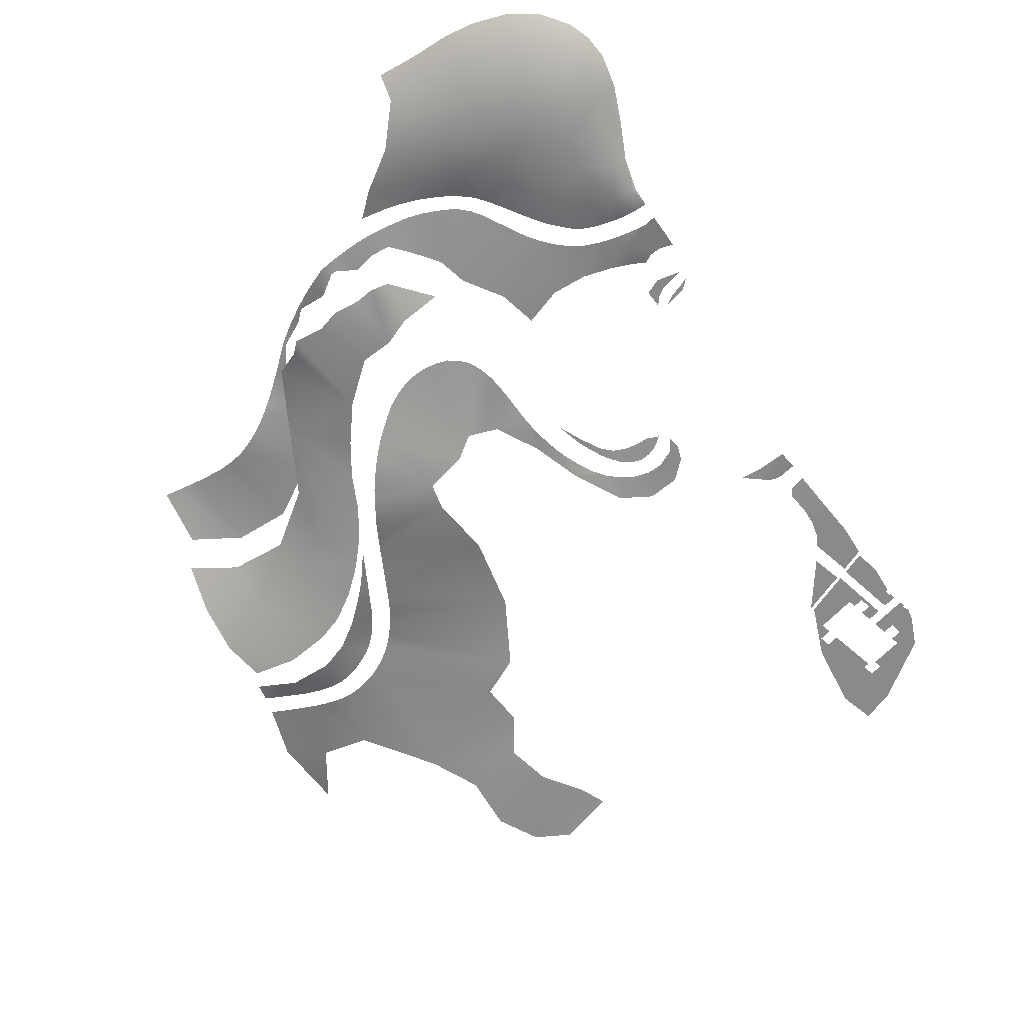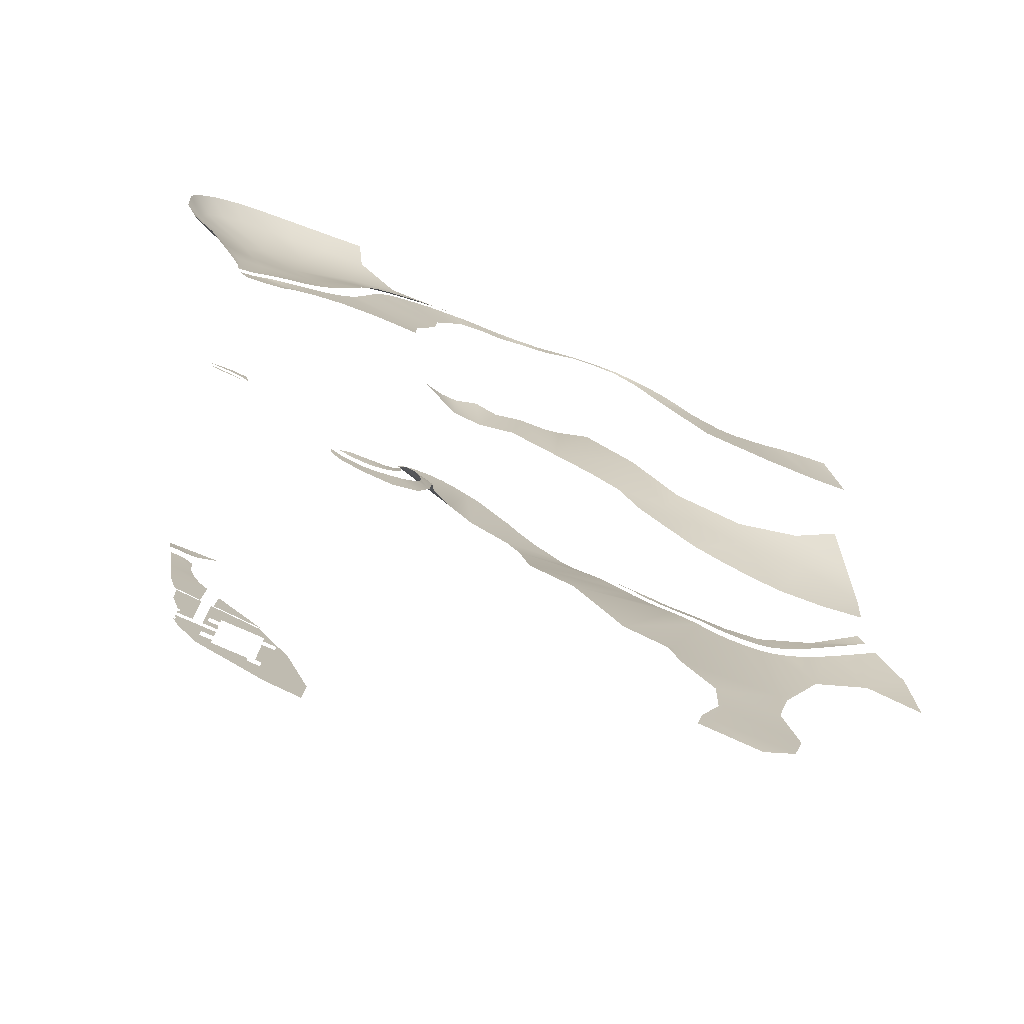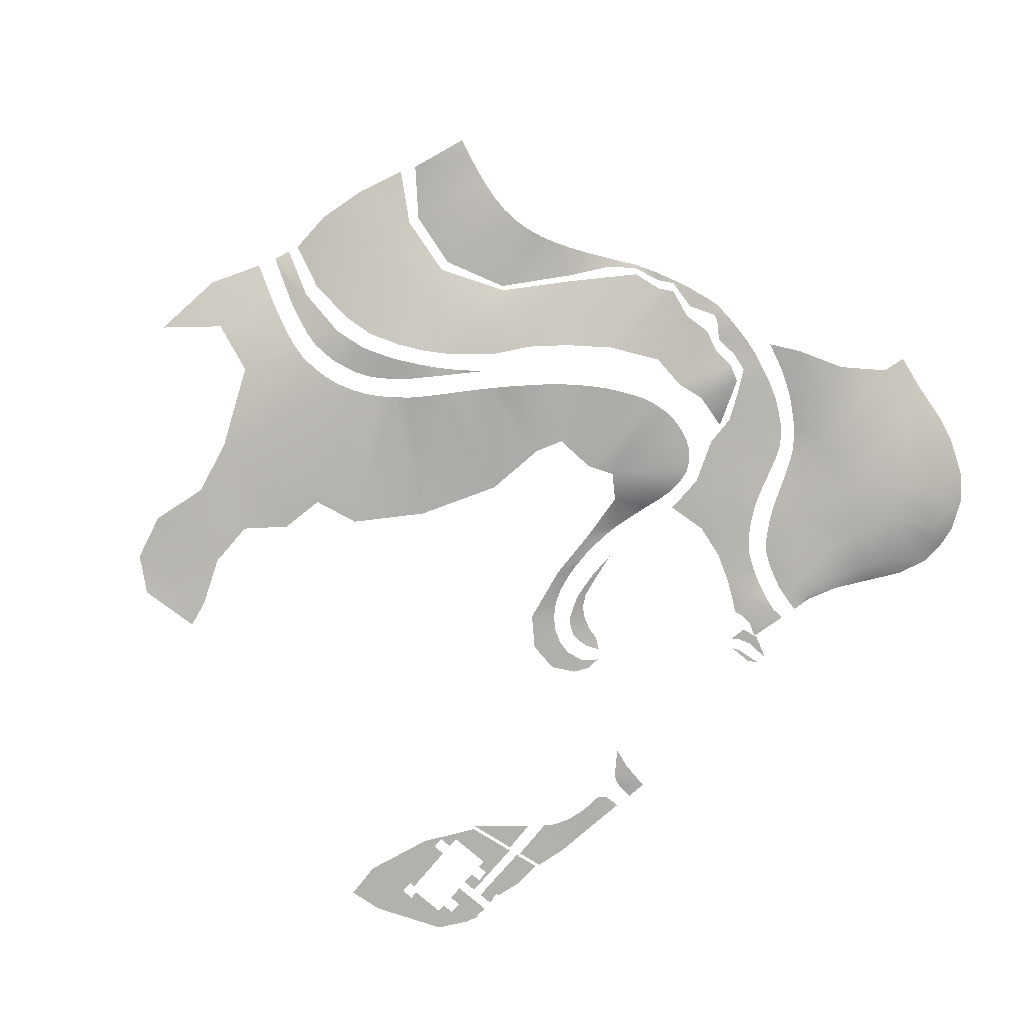
<metadata>
{"format":"obj","ext":"obj","renderer":"f3d","projection":"perspective","resolution":1024,"background":"white","views":[{"elev":-63.6,"azim":-132.6,"up":"+Z"},{"elev":-78.3,"azim":-23.8,"up":"+Y"},{"elev":-79.0,"azim":139.3,"up":"+Z"}]}
</metadata>
<code>
o polygon731
v -690.3 -1086 -322.7
v -673.3 -1079 -330.3
v -766.5 -945.1 -302.6
v -706.2 -930.8 -320.4
v -797.9 -784.6 -306.6
v -589.6 -812.1 -326.7
v -649.3 -675.4 -328.1
v -340.9 -766.2 -297.6
v -459.6 -490.1 -325.2
v -275.9 -605.4 -290.2
v -151.1 -402.3 -278.2
v -123 -601.4 -254.4
v 1809 -3065 -959.9
v 1838 -3073 -959.9
v 1897 -2853 -949
v 1927 -2859 -949
v 1897 -2635 -935.4
v 1926 -2622 -935.4
v 1768 -2476 -919
v 2220 -2366 -919
v 1730 -2263 -929.8
v 2018 -1763 -899.1
v 1946 -1740 -902.4
v -724 54.76 -183.8
v -876.9 -37.92 -187.9
v -674 -46.52 -251
v -809.1 -129 -251.1
v -642.7 -338.1 -317.1
v -897.8 -213 -259.3
v -957.4 -327.6 -264
v -984.1 -150.1 -194.1
v -1050 -298.9 -199.5
v -453.5 -206.8 -302.5
v -194.9 -194.7 -294.3
v 36.97 -240.3 -268.2
v 57.49 -378.5 -244.4
v 113.5 -333.8 -243.3
v 1811 -3193 -966.6
v 2044 -3210 -965
v 2185 -3078 -949
v 2234 -2879 -949
v 2161 -2628 -932.6
v 2192 -2627 -932.6
v -224.4 214.2 -166
v -403.1 156.7 -173
v -178.2 103 -234.5
v -374 43.79 -241.9
v -551.9 0.08432 -250.9
v -592.9 107.9 -180.4
v -238.1 -1063 -280.5
v -289.2 -1113 -283.5
v -166 -1229 -278.5
v -354.6 -1158 -288.8
v -300.1 -1301 -283.7
v -429.5 -1198 -296.2
v -430.7 -1281 -305.4
v -509.2 -1230 -305.5
v 622.2 -400.5 -583.6
v 666.7 -652 -633.7
v 736.9 -353.3 -602.6
v 830.3 -628.6 -609
v 860.8 -363.2 -577
v 1057 -741 -607
v 999.2 -313.8 -577.8
v 1065 -351.7 -559.5
v -904.3 -627.7 -295
v -713.1 -488.2 -323.5
v -962.5 -501.3 -278.7
v -972.8 -414.4 -270.7
v -1065 -406.8 -203.2
v 217.8 -361.5 -239.4
v 338.3 -506 -253.8
v 288.5 -329.3 -238.8
v 401.4 -386.5 -250.5
v 352.7 -303.8 -237.8
v 497.6 -357 -245.3
v 417.3 -280.2 -236.8
v 483.3 -261 -237.3
v 1235 -879.5 -598.2
v 1433 -625.8 -506.3
v 1376 -1011 -595.3
v 1616 -993.6 -577.9
v 1490 -1156 -615.7
v 1771 -1103 -580.5
v 78.88 -1965 -769.8
v 133.5 -1990 -771.4
v 129.3 -1929 -766.8
v 184.2 -1997 -770.9
v 186.5 -1914 -767.5
v 231.6 -1991 -771.3
v 271.5 -1968 -771.3
v 1657 -1395 -948.7
v 1714 -1456 -938.5
v 1756 -1408 -940.3
v 1759 -1507 -927.5
v 1884 -1479 -921.3
v 1812 -1554 -916.7
v 1868 -1599 -905.7
v -668.4 -1179 -329
v -606.1 -1165 -321.7
v -581.4 -1042 -327.6
v -537.8 -1147 -308.3
v -464.4 -1115 -296.5
v 2461 -773.7 -408.2
v 2260 -940 -469.5
v 2550 -976.5 -519.5
v 2306 -1138 -563.5
v 2608 -1195 -598.6
v 2411 -1484 -639.1
v 2612 -1395 -630.8
v 2620 -1623 -752.7
v 2544 -1661 -781.9
v 2647 -1935 -818.7
v 2469 -1696 -810.3
v 2413 -2012 -878.4
v 2392 -1728 -837.3
v 2314 -1755 -859.3
v 1550 -1278 -964.5
v 1599 -1331 -956.5
v 1615 -1316 -956.1
v 1686 -1365 -946.9
v -403.5 -1082 -290.4
v -353.4 -1047 -285
v -472.5 -975.6 -310.9
v -393.7 -884 -301.5
v 665.1 -784 -942.8
v 664.9 -1199 -956.3
v 737.5 -791.9 -951.1
v 785.6 -1244 -980.6
v 802.4 -806.6 -957.7
v 855.7 -828.6 -966.7
v 2437 -1617 -804.3
v 2423 -1529 -809.7
v 2367 -1646 -831.2
v 2188 -1559 -884.8
v 2292 -1670 -856.5
v 2228 -1685 -873.2
v 375.3 -1979 -774.7
v 460.2 -2057 -781.3
v 414.6 -1920 -778.6
v 515.6 -1788 -804.9
v 441.8 -1850 -785.4
v 458.9 -1772 -793
v 1232 -1075 -1011
v 977.1 -1236 -1003
v 1273 -1116 -1009
v 1037 -1354 -996.7
v 1318 -1158 -1003
v 1359 -1201 -993.7
v -449.2 -1510 -739
v -494.2 -1492 -739
v -494.3 -1507 -739.3
v -564.4 -1485 -739
v -561.4 -1507 -739.3
v -614.2 -1477 -739
v -607 -1433 -313.3
v -541.6 -1398 -313.3
v -626.7 -1351 -322.2
v -585.8 -1255 -320.8
v 329.5 -1880 -777.5
v 349 -1824 -781.9
v 325.5 -1786 -782.9
v 361.1 -1753 -791.6
v 348 -1681 -799.3
v 369.2 -1685 -800.2
v 1775 -1377 -639.5
v 1986 -1184 -572.6
v 1708 -1335 -633.3
v 1639 -1285 -627.1
v 1666 -884.7 -528.1
v 1975 -1013 -515.1
v 1095 -305.4 -178.1
v 1058 -329 -182.7
v 1199 -345.3 -166.7
v 1194 -360.7 -172.7
v 1282 -388.1 -163.7
v 1365 -431.2 -162.1
v 1309 -456 -174.5
v 1425 -610.2 -181.7
v 1448 -470.9 -165.6
v 1525 -505.9 -173.5
v 1602 -535.4 -184
v 1666 -893.6 -193.7
v 1683 -560.4 -188.7
v 1757 -575.2 -191.9
v 2239 -1774 -876.1
v 2248 -2375 -919
v 1880 -1712 -901.7
v 1510 -2215 -931.9
v 1704 -2288 -929.8
v 1495 -2243 -931.9
v 2191 -1506 -647.8
v 2045 -1492 -645.4
v -172.1 -722.7 -262.8
v -194.9 -782.7 -267
v -220.6 -844.2 -271.3
v -247.7 -901.4 -275.5
v -874.9 -810.7 -266.9
v -986.2 -660 -255.1
v -1052 -518.4 -233.6
v 176.4 -293.2 -242
v 241.9 -117.9 -257.5
v 19.08 -36.43 -275.4
v 242.8 -1888 -769.7
v 306.3 -1930 -773.9
v 248.3 -252.7 -240.9
v 314 -222.8 -239.1
v 382.8 -193.6 -237.2
v 2065 -3211 -964.9
v 2212 -3094 -949
v 2265 -2879 -949
v 194.8 -1196 -271.2
v 194.4 -999.8 -275.3
v 0.2094 -1179 -275.7
v -160.6 -943.5 -274.8
v -193.4 -1001 -277.4
v 554.8 -245.6 -237.8
v 604.8 -354.6 -242.8
v 683.3 -281 -242.3
v 1816 -1674 -906
v 1755 -1627 -916.6
v 1257 -1989 -909.9
v 46.51 -2010 -770.4
v 52.42 -2073 -771.2
v 102.7 -2065 -771.4
v 93.72 -2137 -771.8
v 198.4 -2197 -770.1
v 2237 -911.5 -186.2
v 2003 -566.3 -174.5
v 1968 -987.6 -183.3
v 1922 -579.9 -181.8
v 1840 -584.7 -189.8
v 2864 -2134 -786.1
v 2821 -1800 -749.4
v 2697 -1584 -722.2
v -443.4 -1405 -299.9
v -385.6 -1360 -290.5
v -486.3 -1392 -306.6
v 2032 -1537 -906.4
v 1921 -1631 -899.3
v 1979 -1656 -898.1
v 2246 -485.3 -154.7
v 2160 -518.5 -158.5
v 2081 -544.4 -164.9
v 2162 -1778 -887.5
v 2088 -1775 -893.8
v -432.8 -1395 -739.8
v -509.7 -1381 -740.8
v -505.5 -1431 -739
v -561.9 -1433 -739
v -130.5 -880.9 -271.6
v -108.1 -818.2 -266.6
v 1.436 -427.5 -244.9
v -46.04 -478.5 -246.3
v -91.29 -537.4 -249.9
v 274.7 -789.9 -263.7
v -89.37 -754.4 -262.8
v -70.21 -693.7 -258.2
v -51.6 -632 -254.2
v 278 -639.4 -258.4
v -27.19 -574.3 -250.7
v 6.602 -523.3 -246.3
v 50.2 -478.1 -244.7
v 104.9 -433.5 -243.6
v 156.9 -396.2 -241.8
v 1506 -1230 -971.7
v 1558 -1271 -965.5
v 370.6 -1542 -813.2
v 370.3 -1615 -807.3
v 2327 -452.1 -153.4
v 2424 -716.9 -200.9
v 290.9 -1848 -775.6
v 647.7 -229.9 -235.3
v 737.2 -220.1 -230.5
v 188.8 -2083 -772.5
v 259.8 -2067 -772.1
v 342.1 -2174 -776.7
v 326.3 -2029 -772.1
v 1899 -1440 -642.5
v 349.4 -678 -549
v 529.1 -631.3 -632.7
v 445.3 -445 -602.4
v 525.3 -406.1 -608.8
v 468.2 -1699 -802.7
v 471.4 -1621 -812.2
v 1199 -374.7 -518.5
v 528.3 -1541 -825.5
v 468.4 -1541 -820.5
v 461.2 -1460 -828.5
v 447.7 -1385 -837.2
v 712.7 -271.2 -240.6
v 810.7 -231.6 -222.5
v 841.7 -320.9 -220.5
v 899.7 -249 -207.2
v 983.9 -287.6 -195
v 989.1 -272.2 -191.7
v 561.4 -1294 -900.1
v 428.3 -1307 -848.2
v 406 -1217 -864.5
v 389.1 -1152 -885.1
v 376.3 -1087 -901.1
v 372.2 -1016 -914.6
v 382.7 -949 -922.4
v 407 -903.2 -924.3
v 444.7 -857.8 -927.2
v 491.4 -828 -930.4
v 545.5 -804.4 -932.5
v 604.4 -790 -937.1
v 917.1 -856.5 -976.8
v 977 -887 -985.3
v 1036 -922.3 -997.2
v 1784 -3191 -966.8
v 1090 -959.4 -1004
v 1141 -997.1 -1009
v 1189 -1036 -1009
v 1397 -1242 -982.9
v 1437 -1287 -973.1
v 1740 -2491 -919
v 1077 -1639 -974.7
v 1482 -1338 -964.4
v 1531 -1393 -956.5
v 1589 -1460 -948.5
v 1646 -1524 -938.6
v -148.2 -662.2 -259
v 1696 -1577 -928.1
v 2627 -1432 -710.3
v 2657 -1505 -716.4
v 2581 -1544 -746.9
v 2507 -1583 -776
v 2163 -1688 -883.9
v 2101 -1685 -889.7
v 2041 -1672 -894.6
v -280.4 -955 -278.4
v -313.1 -1006 -281.2
v -417.3 -1478 -739
v -453.4 -1448 -739
v -614.2 -1432 -739
v -647.4 -1257 -329
v -256.3 -3313 -1369
v -229.3 -3371 -1369
v -248.7 -3313 -1369
v -139 -3325 -1369
v -248.7 -3284 -1369
v -86.53 -3325 -1369
v -85.62 -3259 -1369
v 96.65 -3121 -1369
v 152.4 -3121 -1369
v 96.66 -3073 -1369
v 62.61 -2974 -1369
v -86.51 -3073 -1369
v -117.7 -2948 -1369
v -138.2 -2945 -1369
v 208.1 -3181 -1369
v 152.3 -3173 -1369
v 120.9 -3401 -1369
v 96.72 -3173 -1369
v 94.18 -3401 -1369
v -137.6 -2941 -1369
v -145.4 -2940 -1369
v -147.6 -2940 -1369
v -133.4 -3108 -1369
v -133.6 -3162 -1369
v -248.4 -3190 -1369
v -189.9 -3217 -1369
v -248.3 -3161 -1369
v -189.9 -2934 -1369
v -203.1 -2936 -1369
v -202.5 -2932 -1369
v 65.25 -3419 -1369
v -86.5 -3419 -1369
v 65.16 -3455 -1369
v 153.8 -3608 -1369
v 120.4 -3455 -1369
v 313.1 -3464 -1369
v -254.1 -3190 -1369
v -254.1 -3213 -1369
v -254.1 -3217 -1369
v -85.56 -3217 -1369
v -86.22 -3163 -1369
v -147.4 -3217 -1369
v -86.5 -3381 -1369
v -138.9 -3381 -1369
v -145.1 -3485 -1369
v -254.2 -3284 -1369
v -254.1 -3263 -1369
v -254.1 -3259 -1369
v -260 -3161 -1369
v -296.2 -3037 -1369
v -298.8 -2920 -1369
v -223.2 -2931 -1369
v -223.4 -2933 -1369
v -86.52 -3108 -1369
v -117.4 -2946 -1369
v 305.8 -3627 -1369
v -348.4 -2763 -1369
v -310.6 -2902 -1369
v -192.9 -2726 -1369
v -220.5 -2912 -1369
v -200.1 -2915 -1369
v -220.9 -2915 -1369
v -200.8 -2920 -1369
v -115.3 -2931 -1369
v 69.01 -2959 -1369
v -114.8 -2928 -1369
v -133.9 -2786 -1369
v -135.2 -2925 -1369
v -138.4 -2924 -1369
v -138.8 -2929 -1369
v -399.7 -2411 -1369
v -380.3 -2541 -1369
v -289.1 -2535 -1372
v -369.2 -2615 -1369
v -266.6 -2616 -1370
v -231.4 -2687 -1369
v -414.5 -2331 -1369
v -376.9 -2328 -1369
v -425.2 -2243 -1377
v -343.7 -2326 -1371
v -306.2 -2314 -1374
v -298.8 -2440 -1372
v -330.5 -2413 -1371
v -372.1 -2410 -1369
v -135.9 -2929 -1369
v -282.4 -2292 -1376
v -299.8 -2222 -1377
v -208.5 -2191 -1383
v -273.1 -2280 -1376
v -197.5 -2921 -1369
f 3 2 1
f 4 2 3
f 5 4 3
f 6 4 5
f 7 6 5
f 8 6 7
f 9 8 7
f 10 8 9
f 11 10 9
f 12 10 11
f 15 14 13
f 16 14 15
f 17 16 15
f 18 16 17
f 19 18 17
f 20 18 19
f 21 20 19
f 22 20 21
f 23 22 21
f 26 25 24
f 27 25 26
f 28 27 26
f 29 27 28
f 30 29 28
f 31 29 30
f 32 31 30
f 33 28 26
f 9 28 33
f 34 9 33
f 11 9 34
f 35 11 34
f 36 11 35
f 37 36 35
f 14 39 38
f 40 39 14
f 16 40 14
f 41 40 16
f 42 41 16
f 43 41 42
f 20 43 42
f 46 45 44
f 47 45 46
f 33 47 46
f 48 47 33
f 26 48 33
f 49 48 26
f 24 49 26
f 52 51 50
f 53 51 52
f 54 53 52
f 55 53 54
f 56 55 54
f 57 55 56
f 60 59 58
f 61 59 60
f 62 61 60
f 63 61 62
f 64 63 62
f 65 63 64
f 66 7 5
f 67 7 66
f 68 67 66
f 69 67 68
f 70 69 68
f 32 69 70
f 73 72 71
f 74 72 73
f 75 74 73
f 76 74 75
f 77 76 75
f 78 76 77
f 80 79 63
f 81 79 80
f 82 81 80
f 83 81 82
f 84 83 82
f 87 86 85
f 88 86 87
f 89 88 87
f 90 88 89
f 91 90 89
f 94 93 92
f 95 93 94
f 96 95 94
f 97 95 96
f 98 97 96
f 2 99 1
f 100 99 2
f 101 100 2
f 102 100 101
f 103 102 101
f 106 105 104
f 107 105 106
f 108 107 106
f 109 107 108
f 110 109 108
f 113 112 111
f 114 112 113
f 115 114 113
f 116 114 115
f 117 116 115
f 120 119 118
f 92 119 120
f 121 92 120
f 94 92 121
f 30 69 32
f 67 69 30
f 28 67 30
f 9 67 28
f 124 123 122
f 125 123 124
f 6 125 124
f 8 125 6
f 128 127 126
f 129 127 128
f 130 129 128
f 131 129 130
f 134 133 132
f 135 133 134
f 136 135 134
f 137 135 136
f 140 139 138
f 141 139 140
f 142 141 140
f 143 141 142
f 146 145 144
f 147 145 146
f 148 147 146
f 149 147 148
f 152 151 150
f 153 151 152
f 154 153 152
f 155 153 154
f 158 157 156
f 56 157 158
f 159 56 158
f 57 56 159
f 162 161 160
f 163 161 162
f 164 163 162
f 165 163 164
f 168 167 166
f 84 167 168
f 169 84 168
f 83 84 169
f 170 82 80
f 84 82 170
f 171 84 170
f 167 84 171
f 174 173 172
f 175 173 174
f 176 175 174
f 177 175 176
f 177 178 175
f 179 178 177
f 180 179 177
f 181 179 180
f 182 179 181
f 183 179 182
f 184 183 182
f 185 183 184
f 115 186 117
f 20 186 115
f 187 20 115
f 43 20 187
f 21 188 23
f 189 188 21
f 190 189 21
f 191 189 190
f 107 171 105
f 167 171 107
f 192 167 107
f 193 167 192
f 195 10 194
f 8 10 195
f 196 8 195
f 197 8 196
f 198 5 3
f 66 5 198
f 199 66 198
f 200 66 199
f 35 201 37
f 202 201 35
f 203 202 35
f 204 91 89
f 205 91 204
f 160 205 204
f 202 206 201
f 207 206 202
f 208 207 202
f 40 209 39
f 210 209 40
f 211 210 40
f 214 213 212
f 215 213 214
f 216 215 214
f 217 76 78
f 218 76 217
f 219 218 217
f 189 220 188
f 221 220 189
f 222 221 189
f 225 224 223
f 226 224 225
f 227 226 225
f 230 229 228
f 231 229 230
f 232 231 230
f 113 234 233
f 235 234 113
f 111 235 113
f 238 237 236
f 56 237 238
f 157 56 238
f 239 98 96
f 240 98 239
f 241 240 239
f 228 243 242
f 244 243 228
f 229 244 228
f 20 245 186
f 246 245 20
f 22 246 20
f 124 101 6
f 103 101 124
f 122 103 124
f 249 248 247
f 250 248 249
f 251 213 215
f 252 213 251
f 214 50 216
f 52 50 214
f 48 45 47
f 49 45 48
f 31 27 29
f 25 27 31
f 253 11 36
f 254 11 253
f 46 34 33
f 203 34 46
f 255 11 254
f 12 11 255
f 252 256 213
f 257 256 252
f 258 256 257
f 259 256 258
f 259 260 256
f 261 260 259
f 262 260 261
f 263 260 262
f 264 260 263
f 265 260 264
f 265 72 260
f 71 72 265
f 267 118 266
f 120 118 267
f 269 164 268
f 165 164 269
f 271 242 270
f 228 242 271
f 272 160 204
f 162 160 272
f 273 219 217
f 274 219 273
f 275 227 225
f 276 227 275
f 276 277 227
f 278 277 276
f 279 167 193
f 166 167 279
f 278 139 277
f 138 139 278
f 282 281 280
f 283 281 282
f 283 59 281
f 58 59 283
f 284 141 143
f 285 141 284
f 286 63 65
f 80 63 286
f 285 287 141
f 288 287 285
f 289 287 288
f 290 287 289
f 274 291 219
f 292 291 274
f 292 293 291
f 294 293 292
f 294 295 293
f 296 295 294
f 296 173 295
f 172 173 296
f 290 297 287
f 298 297 290
f 299 297 298
f 300 297 299
f 300 127 297
f 301 127 300
f 302 127 301
f 303 127 302
f 232 183 185
f 230 183 232
f 304 127 303
f 305 127 304
f 306 127 305
f 307 127 306
f 308 127 307
f 126 127 308
f 309 129 131
f 310 129 309
f 310 145 129
f 311 145 310
f 312 14 38
f 13 14 312
f 313 145 311
f 314 145 313
f 315 145 314
f 144 145 315
f 316 147 149
f 317 147 316
f 21 318 190
f 19 318 21
f 317 319 147
f 320 319 317
f 42 18 20
f 16 18 42
f 41 211 40
f 43 211 41
f 321 319 320
f 322 319 321
f 322 222 319
f 323 222 322
f 324 10 12
f 194 10 324
f 4 101 2
f 6 101 4
f 325 222 323
f 221 222 325
f 327 133 326
f 328 133 327
f 329 133 328
f 132 133 329
f 330 135 137
f 331 135 330
f 200 68 66
f 70 68 200
f 331 239 135
f 332 239 331
f 197 125 8
f 333 125 197
f 334 125 333
f 123 125 334
f 336 247 335
f 249 247 336
f 241 239 332
f 250 337 248
f 56 54 237
f 34 203 35
f 338 159 158
f 192 107 109
f 189 191 222
f 19 17 318
f 7 67 9
f 341 340 339
f 342 340 341
f 343 342 341
f 344 342 343
f 345 344 343
f 348 347 346
f 349 347 348
f 350 349 348
f 351 349 350
f 352 351 350
f 353 347 349
f 354 347 353
f 355 354 353
f 356 354 355
f 357 356 355
f 352 359 358
f 360 359 352
f 361 360 352
f 362 360 361
f 365 364 363
f 366 364 365
f 367 366 365
f 368 366 367
f 371 370 369
f 372 370 371
f 373 372 371
f 374 372 373
f 363 376 375
f 377 376 363
f 364 377 363
f 380 379 378
f 362 379 380
f 360 362 380
f 370 382 381
f 383 382 370
f 372 383 370
f 385 343 384
f 386 343 385
f 387 367 365
f 388 367 387
f 390 388 389
f 391 388 390
f 361 350 392
f 352 350 361
f 353 373 355
f 374 373 353
f 340 382 383
f 342 382 340
f 388 391 367
f 393 349 351
f 394 372 374
f 386 345 343
f 397 396 395
f 398 396 397
f 399 398 397
f 400 398 399
f 401 400 399
f 404 403 402
f 405 403 404
f 406 405 404
f 407 405 406
f 408 407 406
f 411 410 409
f 412 410 411
f 413 412 411
f 414 412 413
f 417 416 415
f 418 416 417
f 419 418 417
f 411 421 420
f 422 421 411
f 409 422 411
f 406 423 408
f 402 423 406
f 404 402 406
f 417 424 419
f 425 424 417
f 427 425 426
f 424 425 427
f 414 395 412
f 397 395 414
f 428 399 397
f 401 399 428
f 400 396 398

</code>
